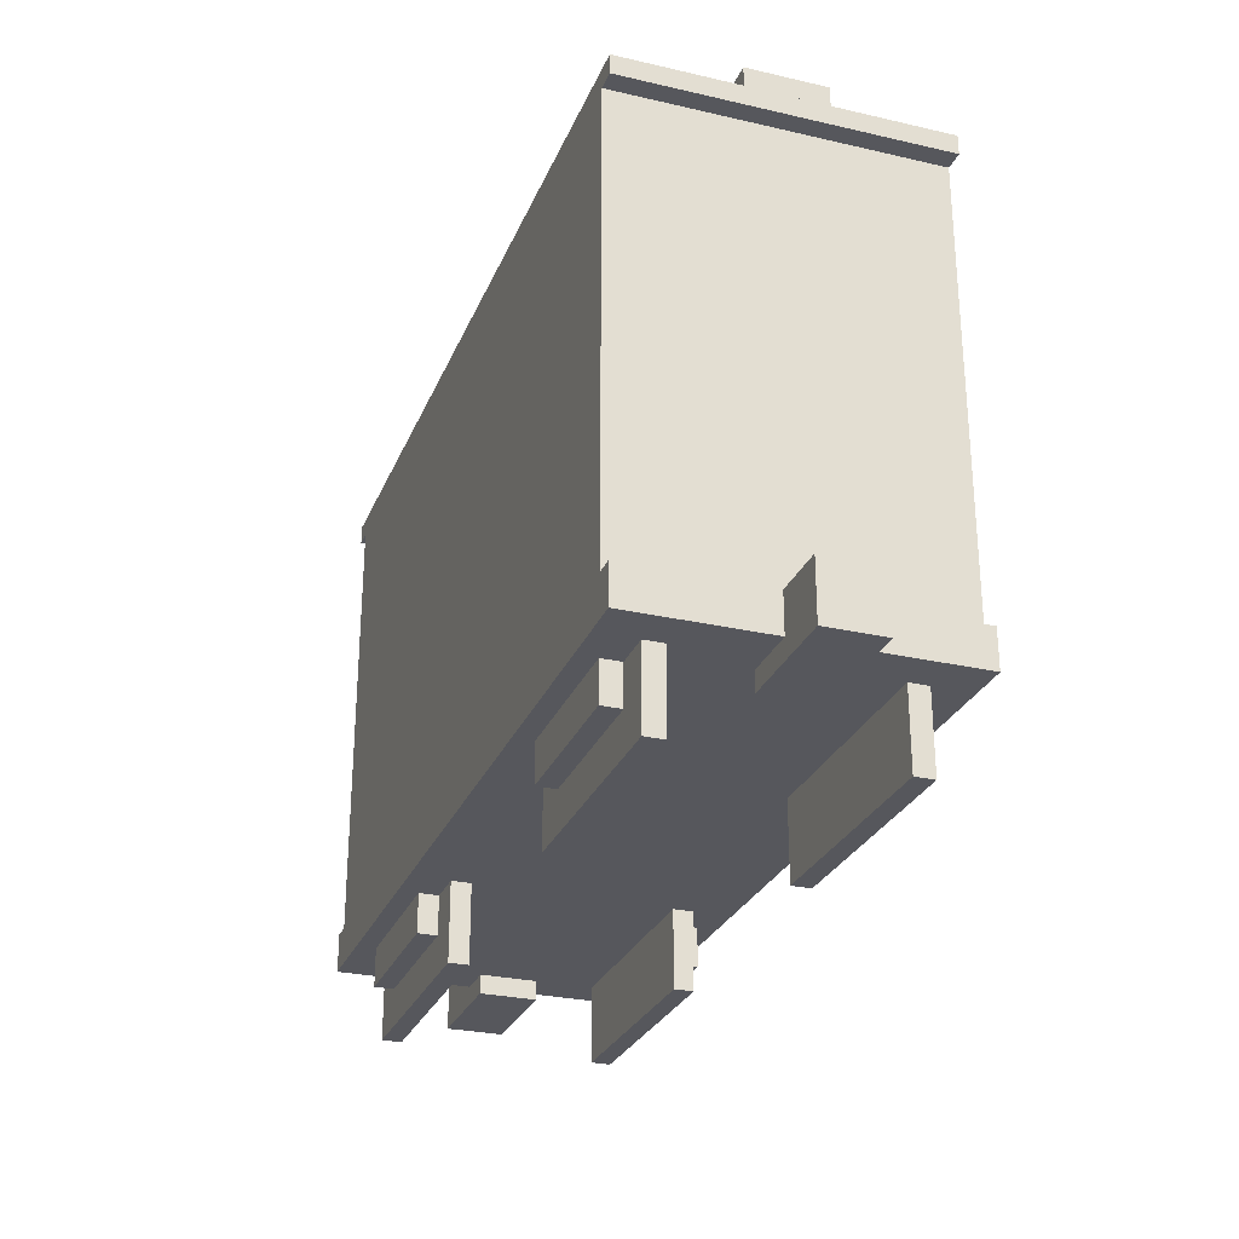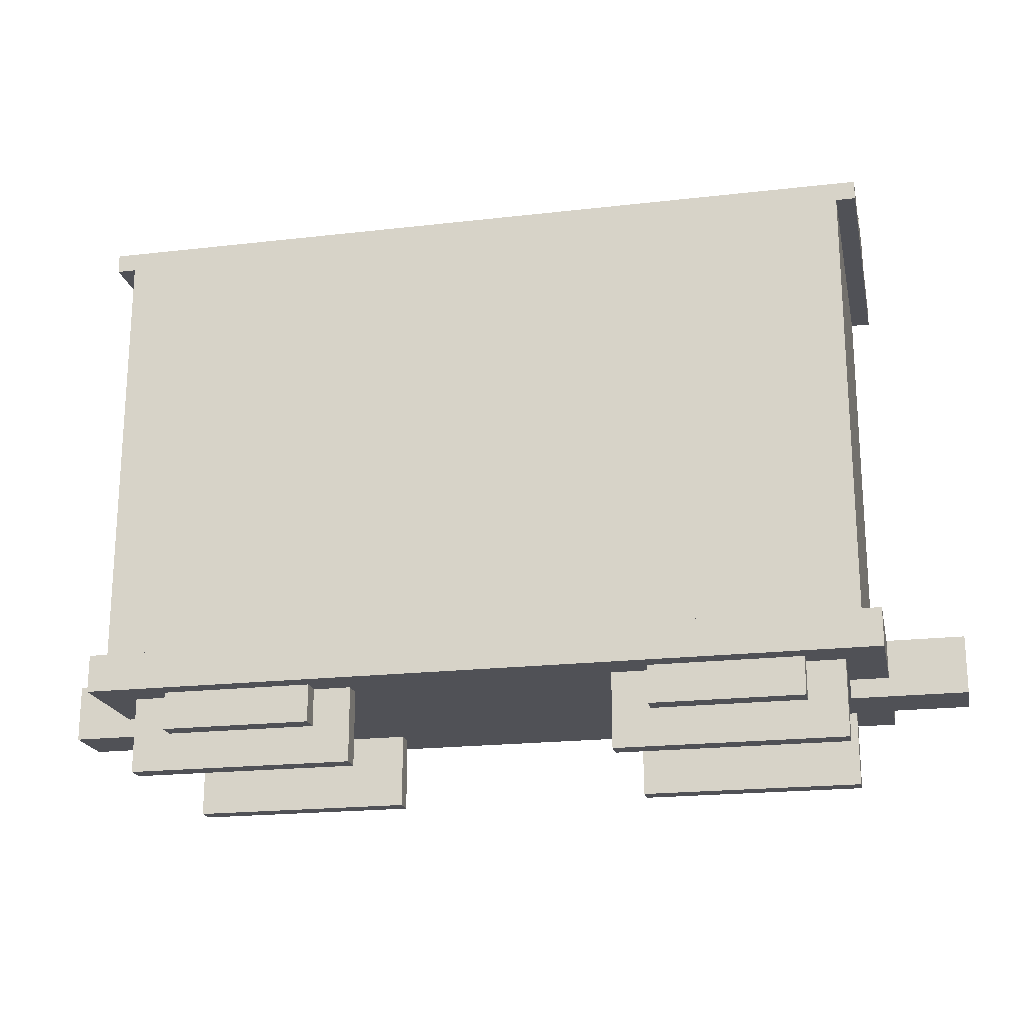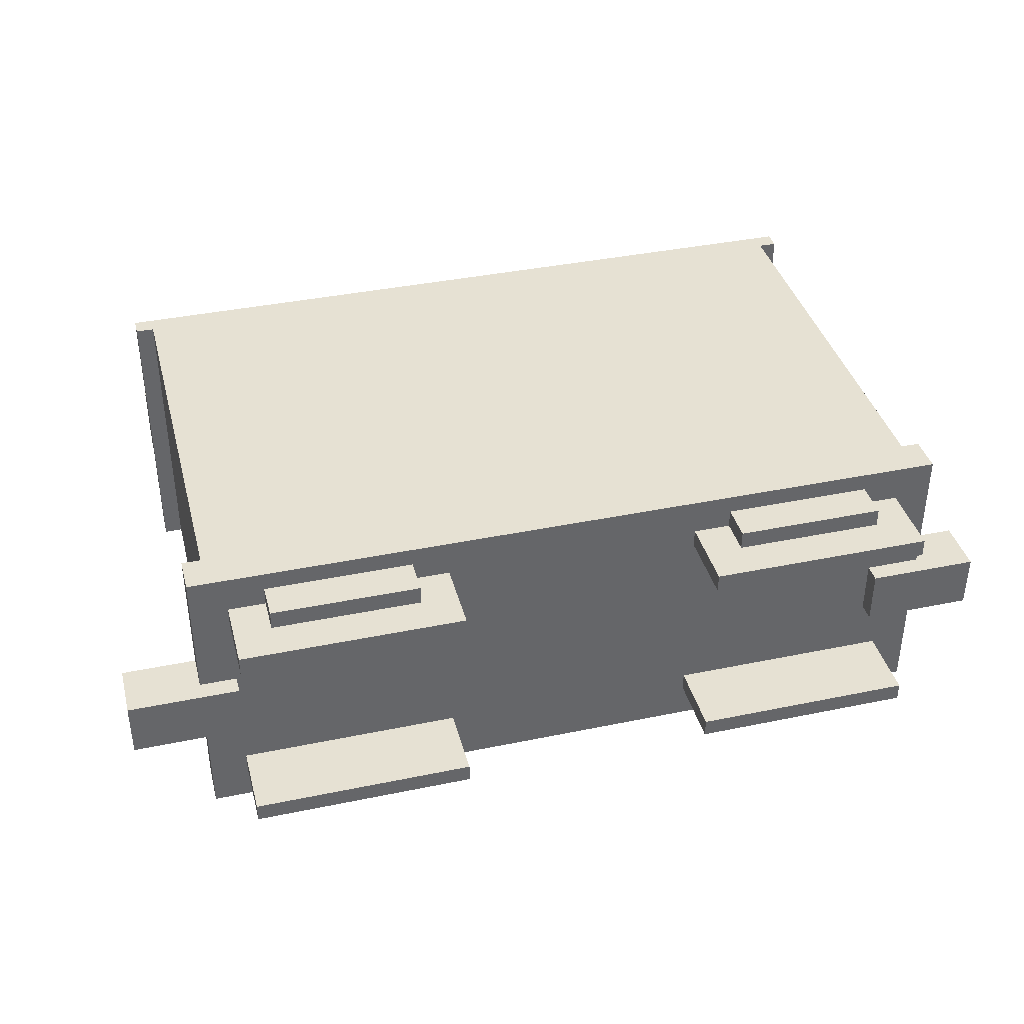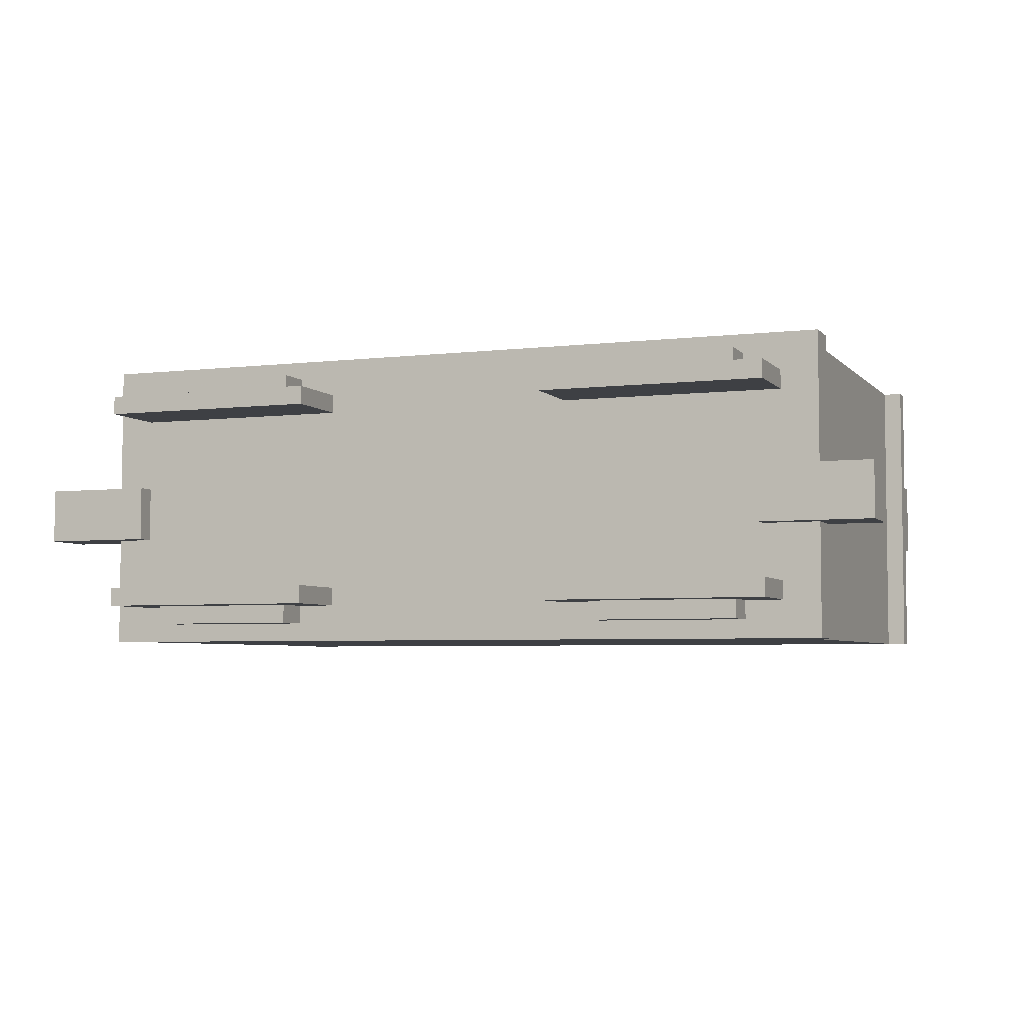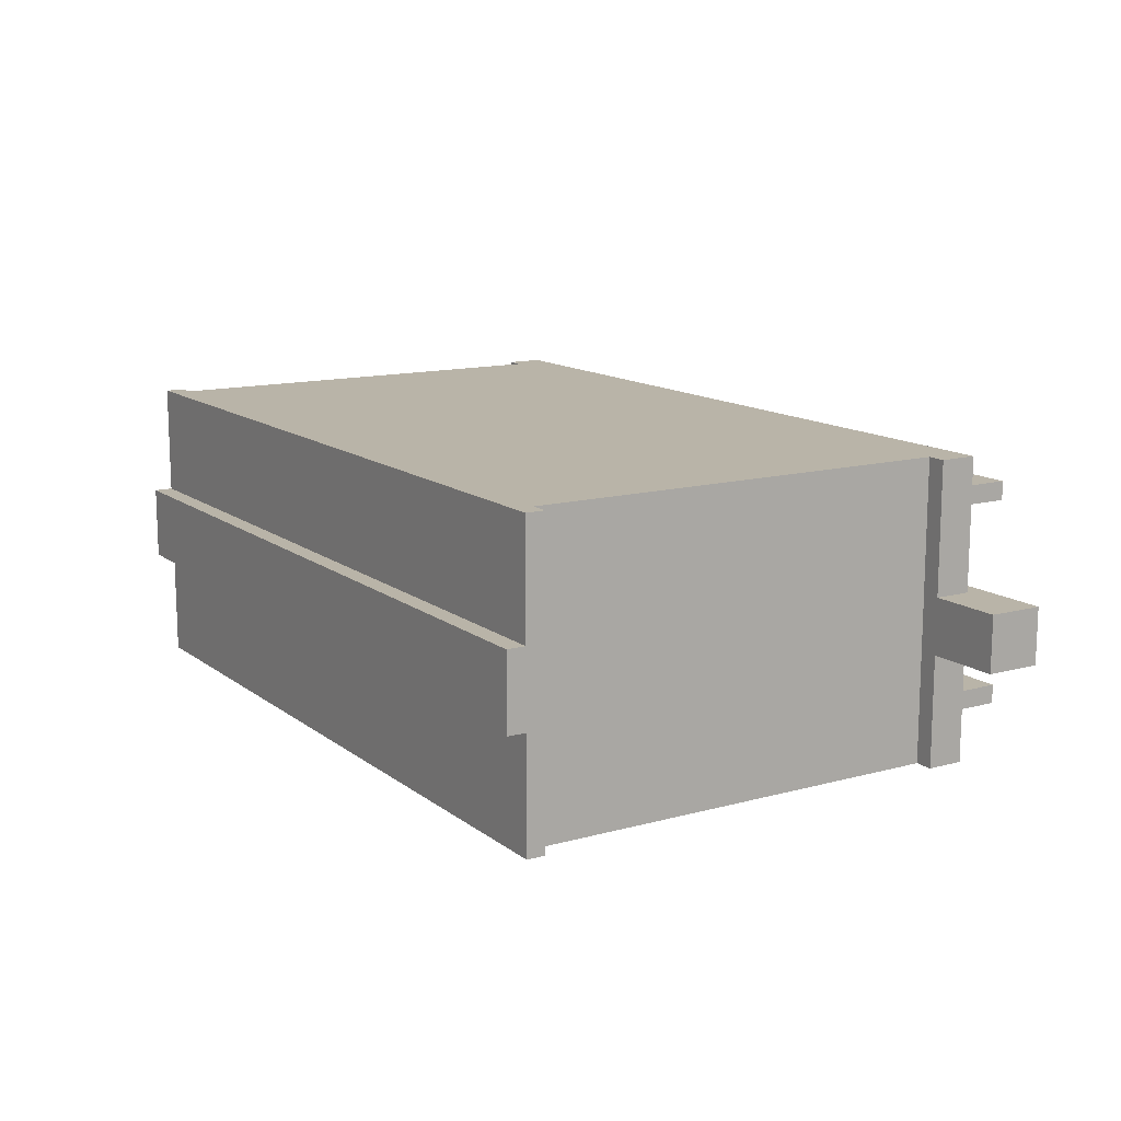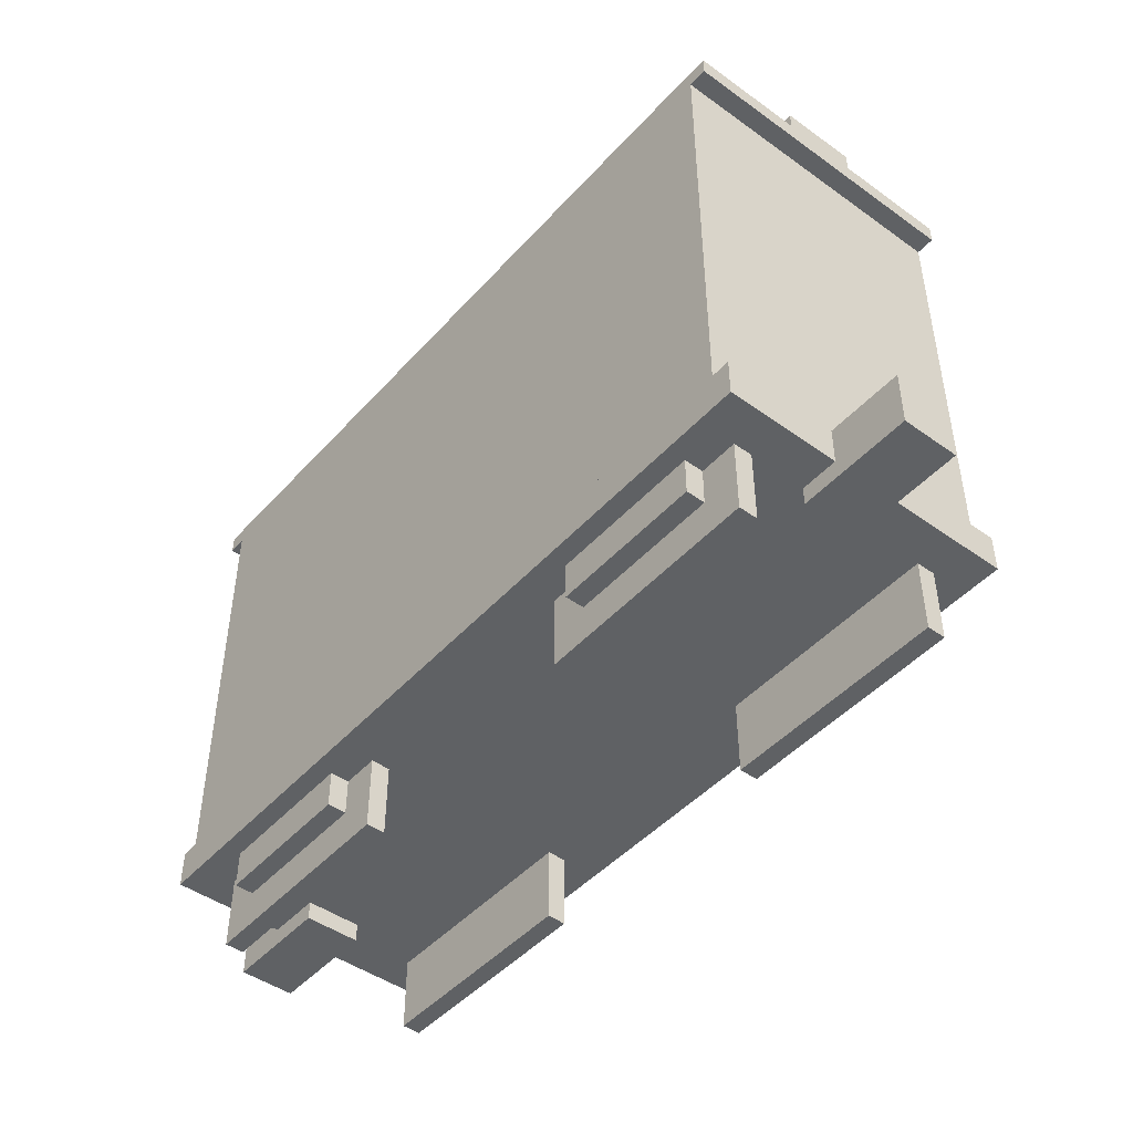
<metadata>
{"format":"obj","ext":"obj","renderer":"f3d","projection":"perspective","resolution":1024,"background":"white","views":[{"elev":-27.6,"azim":70.6,"up":"+Y"},{"elev":-20.3,"azim":-168.1,"up":"+Y"},{"elev":38.6,"azim":-14.6,"up":"+Z"},{"elev":-4.7,"azim":21.2,"up":"+Z"},{"elev":13.2,"azim":-121.8,"up":"+Z"},{"elev":-46.4,"azim":-129.3,"up":"+Y"}]}
</metadata>
<code>
g carbase
v 1.375 0 0.5
v 1.375 0 -0.5
v 1.375 0.125 -0.5
v 1.375 0.125 0.5
v -1.25 0 0.5
v -1.25 0 -0.5
v -1.25 0.125 -0.5
v -1.25 0.125 0.5
f 6 2 3 7
f 1 5 8 4
f 6 5 1 2
f 3 4 8 7
f 2 1 4 3
f 5 6 7 8
g bogeyframe
v -0.5 -0.125 -0.375
v -0.5 -0.125 -0.4375
v -0.5 0 -0.4375
v -0.5 0 -0.375
v -1 -0.125 -0.375
v -1 -0.125 -0.4375
v -1 0 -0.4375
v -1 0 -0.375
f 14 10 11 15
f 9 13 16 12
f 14 13 9 10
f 11 12 16 15
f 10 9 12 11
f 13 14 15 16
g box3
v 1.125 -0.125 0.375
v 1.125 -0.125 0.4375
v 1.125 0 0.4375
v 1.125 0 0.375
v 0.625 -0.125 0.375
v 0.625 -0.125 0.4375
v 0.625 0 0.4375
v 0.625 0 0.375
f 22 18 19 23
f 17 21 24 20
f 22 21 17 18
f 19 20 24 23
f 18 17 20 19
f 21 22 23 24
g freightbox
v 1.312 0.125 0.5
v 1.312 0.125 -0.5
v 1.312 1.562 -0.5
v 1.312 1.562 0.5
v -1.188 0.125 0.5
v -1.188 0.125 -0.5
v -1.188 1.562 -0.5
v -1.188 1.562 0.5
f 30 26 27 31
f 25 29 32 28
f 30 29 25 26
f 27 28 32 31
f 26 25 28 27
f 29 30 31 32
g box
v 1.25 -0.25 0.3125
v 1.25 -0.25 0.375
v 1.25 0 0.375
v 1.25 0 0.3125
v 0.5 -0.25 0.3125
v 0.5 -0.25 0.375
v 0.5 0 0.375
v 0.5 0 0.3125
f 38 34 35 39
f 33 37 40 36
f 38 37 33 34
f 35 36 40 39
f 34 33 36 35
f 37 38 39 40
g top
v 1.375 1.625 0.125
v 1.375 1.625 -0.125
v 1.375 1.688 -0.125
v 1.375 1.688 0.125
v -1.25 1.625 0.125
v -1.25 1.625 -0.125
v -1.25 1.688 -0.125
v -1.25 1.688 0.125
f 46 42 43 47
f 41 45 48 44
f 46 45 41 42
f 43 44 48 47
f 42 41 44 43
f 45 46 47 48
g attach
v -1.5 -0.0625 -0.125
v -1.125 -0.0625 -0.125
v -1.125 0.125 -0.125
v -1.5 0.125 -0.125
v -1.5 -0.0625 0.0625
v -1.125 -0.0625 0.0625
v -1.125 0.125 0.0625
v -1.5 0.125 0.0625
f 54 50 51 55
f 49 53 56 52
f 54 53 49 50
f 51 52 56 55
f 50 49 52 51
f 53 54 55 56
g box1
v -0.375 -0.25 0.3125
v -0.375 -0.25 0.375
v -0.375 0 0.375
v -0.375 0 0.3125
v -1.125 -0.25 0.3125
v -1.125 -0.25 0.375
v -1.125 0 0.375
v -1.125 0 0.3125
f 62 58 59 63
f 57 61 64 60
f 62 61 57 58
f 59 60 64 63
f 58 57 60 59
f 61 62 63 64
g roof
v 1.375 1.562 0.5
v 1.375 1.562 -0.5
v 1.375 1.625 -0.5
v 1.375 1.625 0.5
v -1.25 1.562 0.5
v -1.25 1.562 -0.5
v -1.25 1.625 -0.5
v -1.25 1.625 0.5
f 70 66 67 71
f 65 69 72 68
f 70 69 65 66
f 67 68 72 71
f 66 65 68 67
f 69 70 71 72
g box4
v 1.125 -0.125 -0.4375
v 1.125 -0.125 -0.375
v 1.125 0 -0.375
v 1.125 0 -0.4375
v 0.625 -0.125 -0.4375
v 0.625 -0.125 -0.375
v 0.625 0 -0.375
v 0.625 0 -0.4375
f 78 74 75 79
f 73 77 80 76
f 78 77 73 74
f 75 76 80 79
f 74 73 76 75
f 77 78 79 80
g bogey
v -0.375 -0.25 -0.3125
v -0.375 -0.25 -0.375
v -0.375 0 -0.375
v -0.375 0 -0.3125
v -1.125 -0.25 -0.3125
v -1.125 -0.25 -0.375
v -1.125 0 -0.375
v -1.125 0 -0.3125
f 86 82 83 87
f 81 85 88 84
f 86 85 81 82
f 83 84 88 87
f 82 81 84 83
f 85 86 87 88
g box5
v 1.188 -0.0625 -0.125
v 1.562 -0.0625 -0.125
v 1.562 0.125 -0.125
v 1.188 0.125 -0.125
v 1.188 -0.0625 0.0625
v 1.562 -0.0625 0.0625
v 1.562 0.125 0.0625
v 1.188 0.125 0.0625
f 94 90 91 95
f 89 93 96 92
f 94 93 89 90
f 91 92 96 95
f 90 89 92 91
f 93 94 95 96
g box2
v -0.5 -0.125 0.375
v -0.5 -0.125 0.4375
v -0.5 0 0.4375
v -0.5 0 0.375
v -1 -0.125 0.375
v -1 -0.125 0.4375
v -1 0 0.4375
v -1 0 0.375
f 102 98 99 103
f 97 101 104 100
f 102 101 97 98
f 99 100 104 103
f 98 97 100 99
f 101 102 103 104
g box0
v 1.25 -0.25 -0.375
v 1.25 -0.25 -0.3125
v 1.25 0 -0.3125
v 1.25 0 -0.375
v 0.5 -0.25 -0.375
v 0.5 -0.25 -0.3125
v 0.5 0 -0.3125
v 0.5 0 -0.375
f 110 106 107 111
f 105 109 112 108
f 110 109 105 106
f 107 108 112 111
f 106 105 108 107
f 109 110 111 112

</code>
